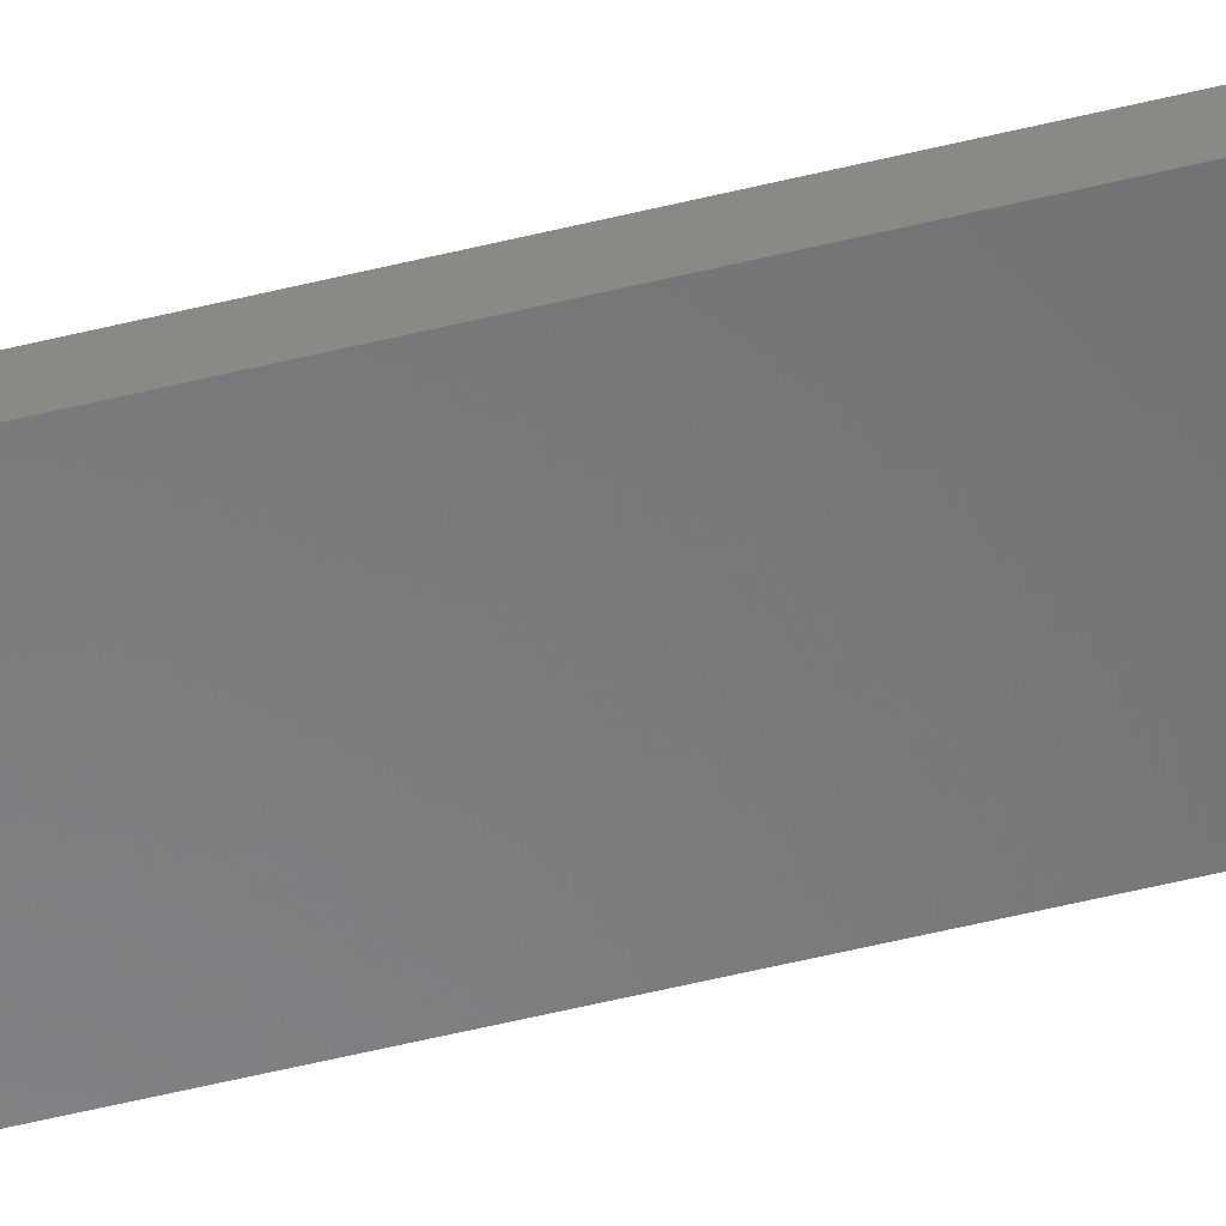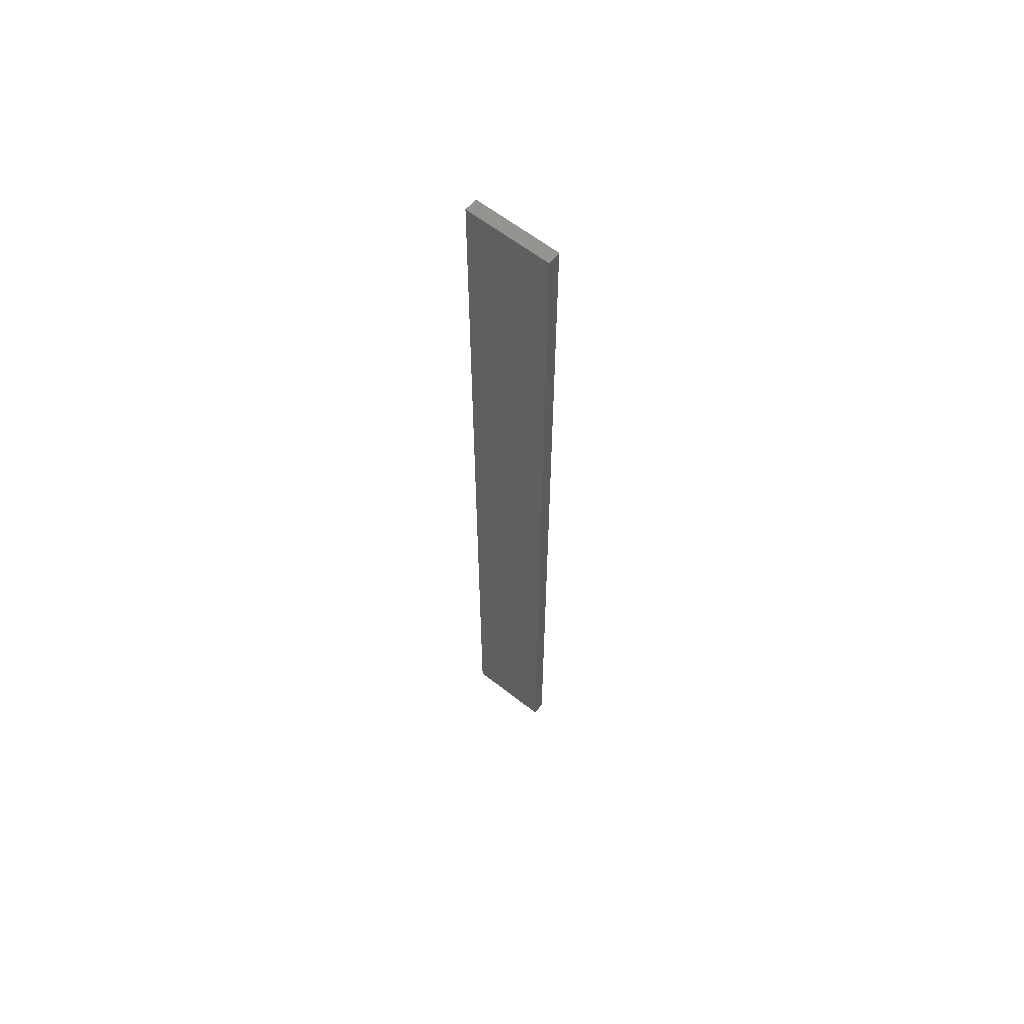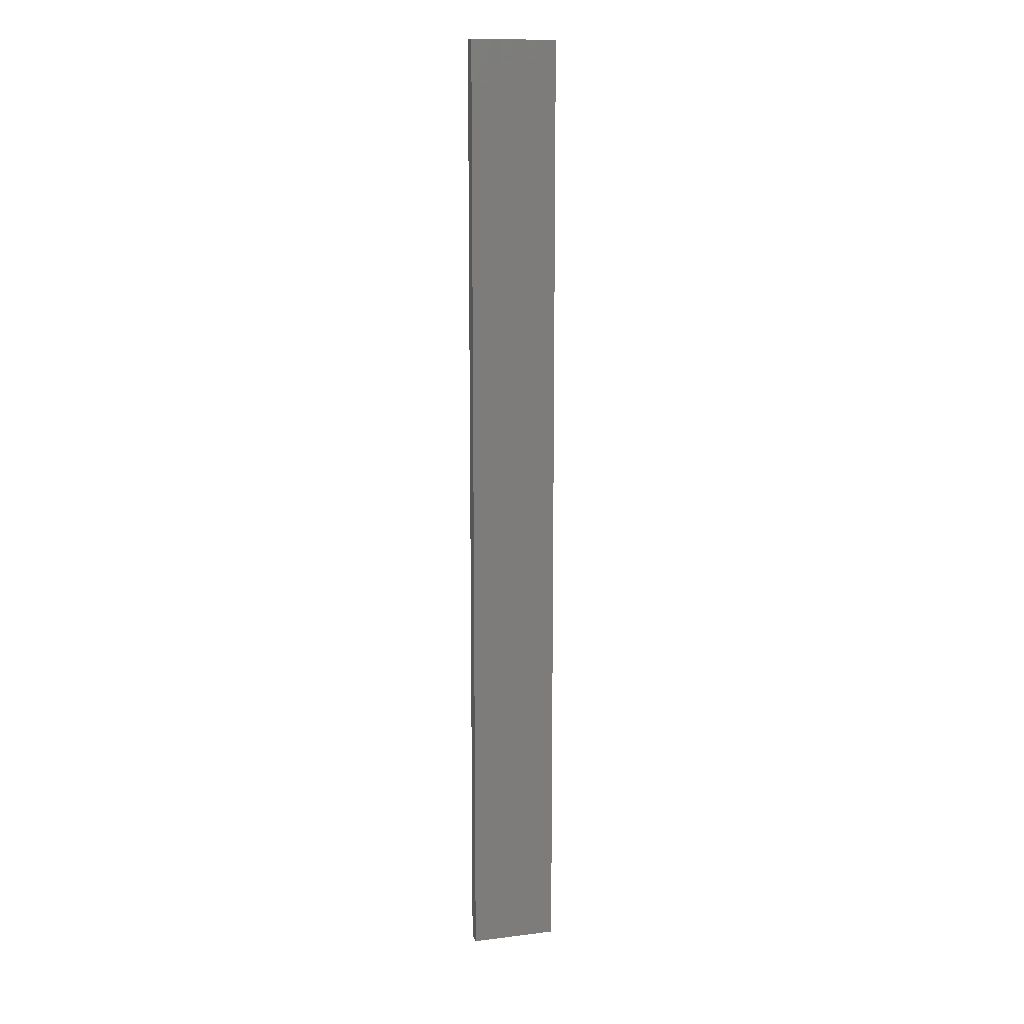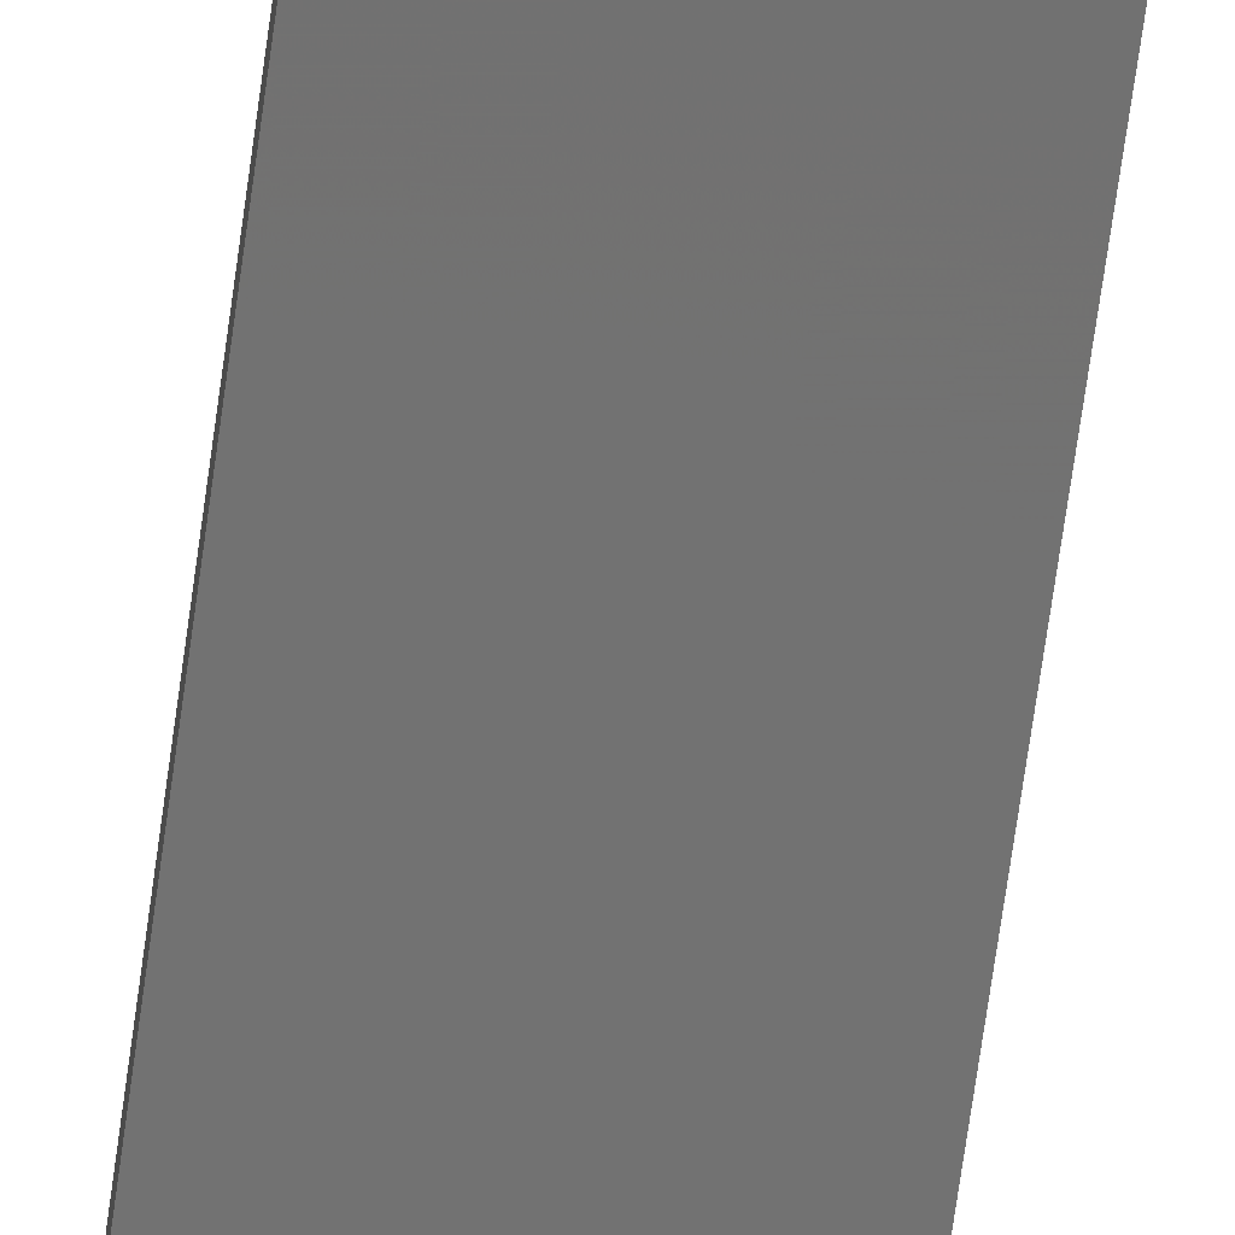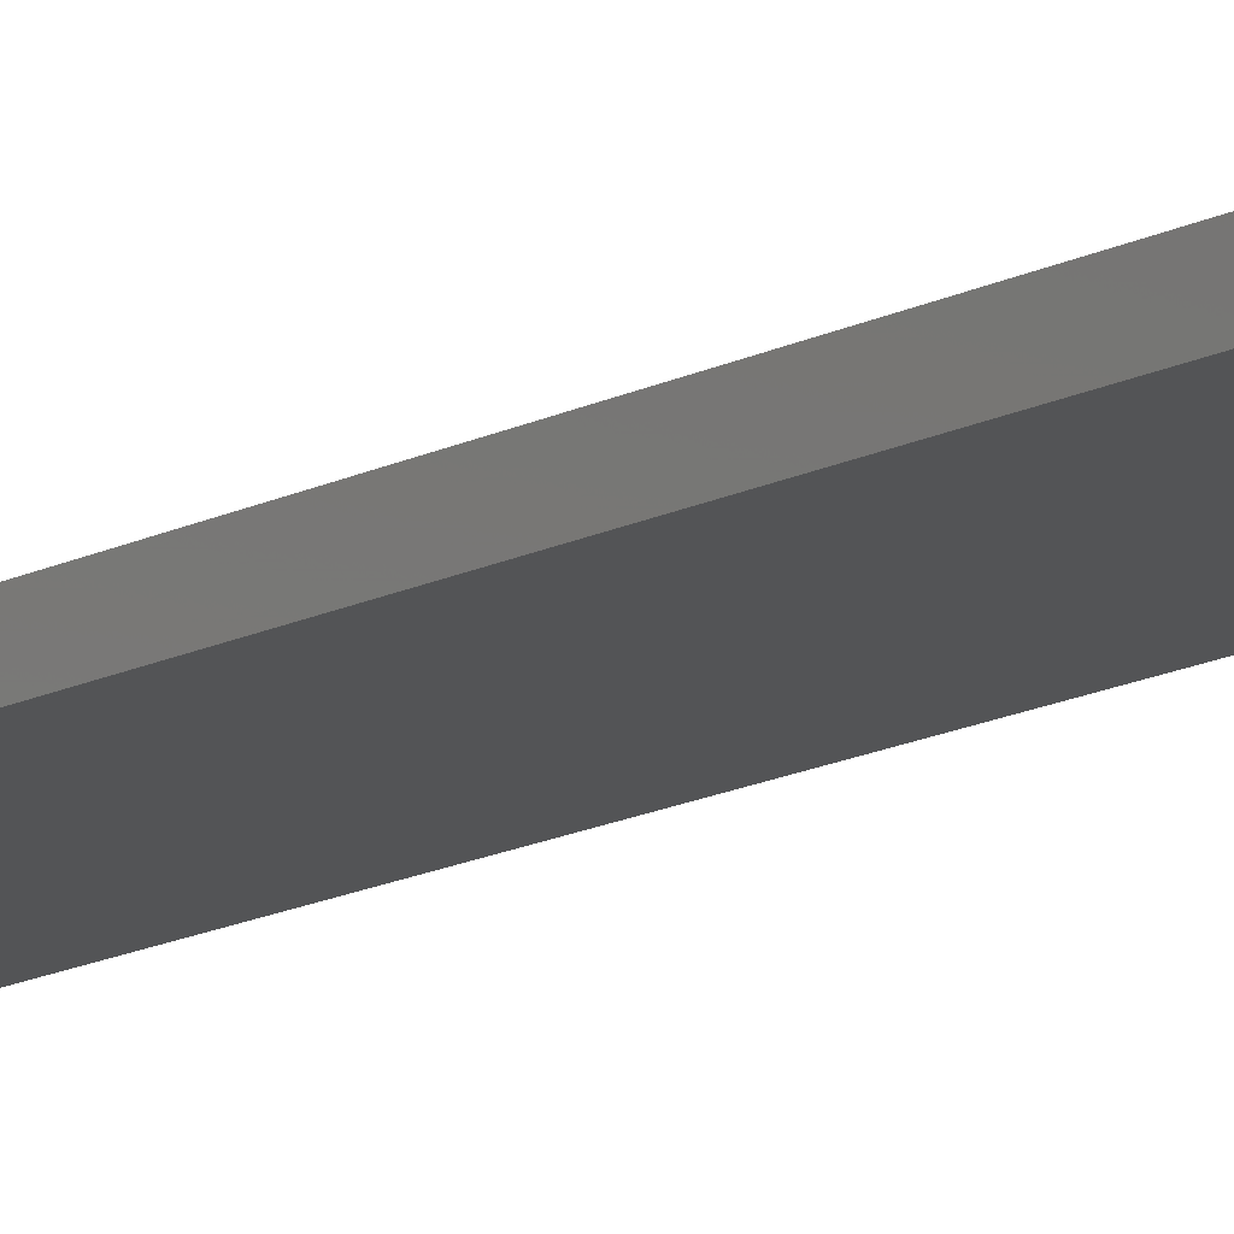
<metadata>
{"format":"stl","ext":"stl","renderer":"f3d","projection":"perspective","resolution":1024,"background":"white","views":[{"elev":-55.0,"azim":104.6,"up":"+Y"},{"elev":61.6,"azim":-141.5,"up":"+Z"},{"elev":12.7,"azim":164.0,"up":"+Z"},{"elev":-63.6,"azim":172.5,"up":"+Y"},{"elev":-12.2,"azim":143.4,"up":"+Y"}]}
</metadata>
<code>
# stl→obj: 16 verts, 28 faces
v 0.1612 -4.35 356.5
v 0.05288 -4.35 356.5
v 0.05288 -4.35 352.9
v 0.1612 -4.35 352.9
v 0.2696 -4.351 356.5
v 0.2696 -4.351 352.9
v 0.3779 -4.351 356.5
v 0.3779 -4.351 352.9
v 0.3779 -4.301 352.9
v 0.3779 -4.301 356.5
v 0.05308 -4.3 352.9
v 0.1613 -4.3 356.5
v 0.1613 -4.3 352.9
v 0.05308 -4.3 356.5
v 0.2696 -4.301 356.5
v 0.2696 -4.301 352.9
f 1 2 3
f 1 3 4
f 5 4 6
f 5 1 4
f 7 6 8
f 7 5 6
f 7 9 10
f 8 9 7
f 11 12 13
f 14 12 11
f 13 15 16
f 12 15 13
f 16 10 9
f 15 10 16
f 14 3 2
f 11 3 14
f 16 9 8
f 6 16 8
f 13 16 6
f 4 13 6
f 3 11 13
f 3 13 4
f 10 15 7
f 15 5 7
f 15 12 5
f 12 1 5
f 12 14 1
f 14 2 1

</code>
